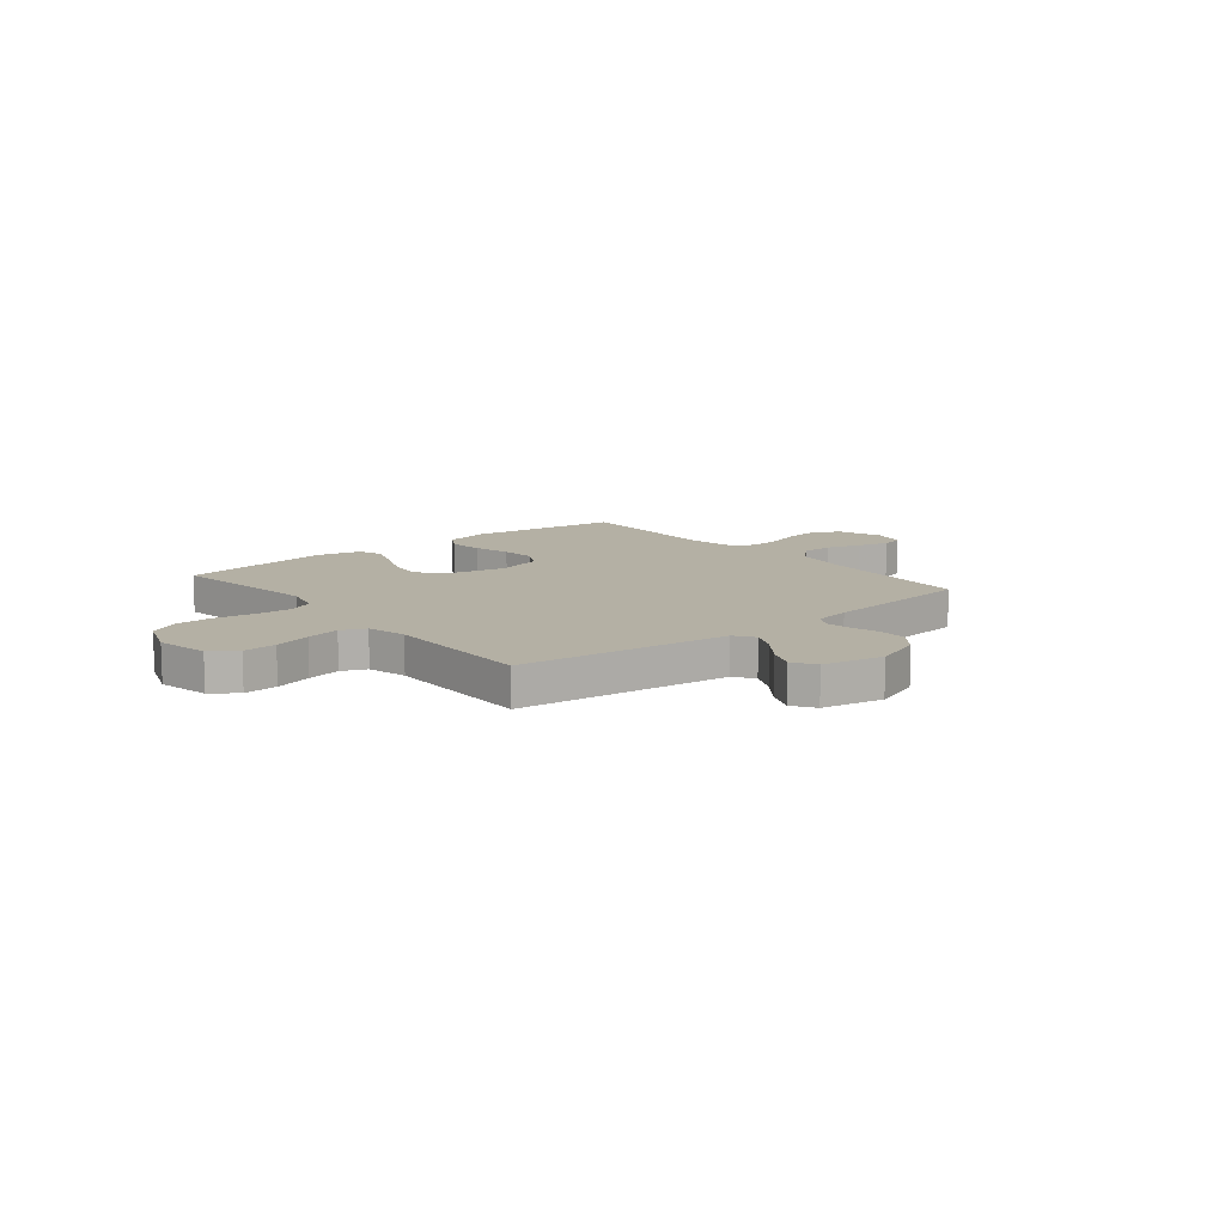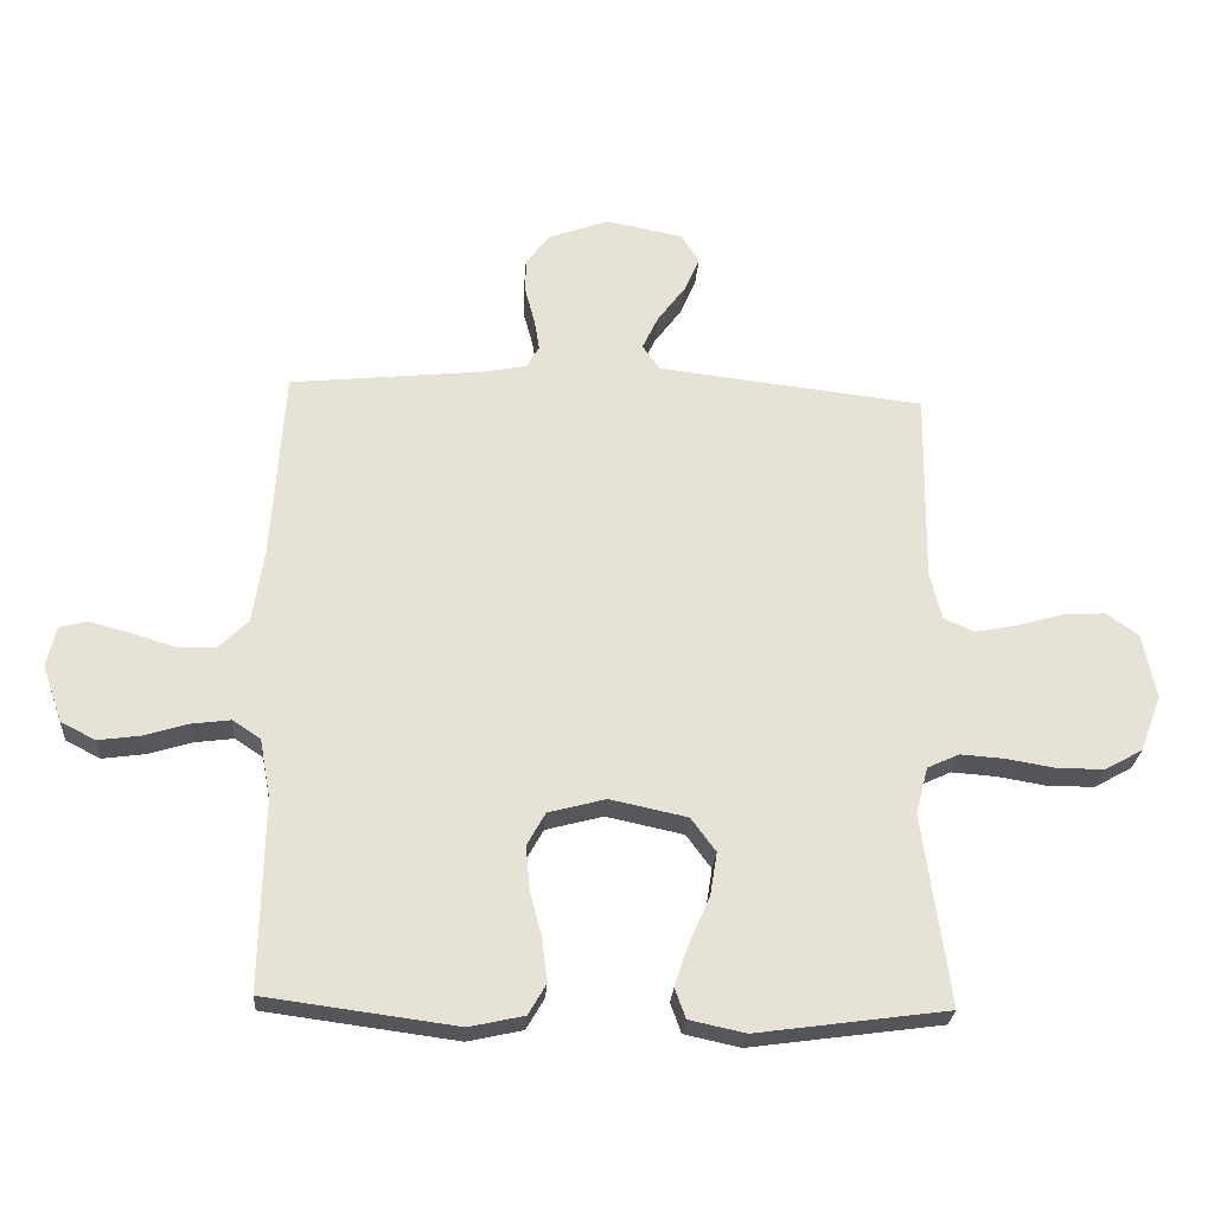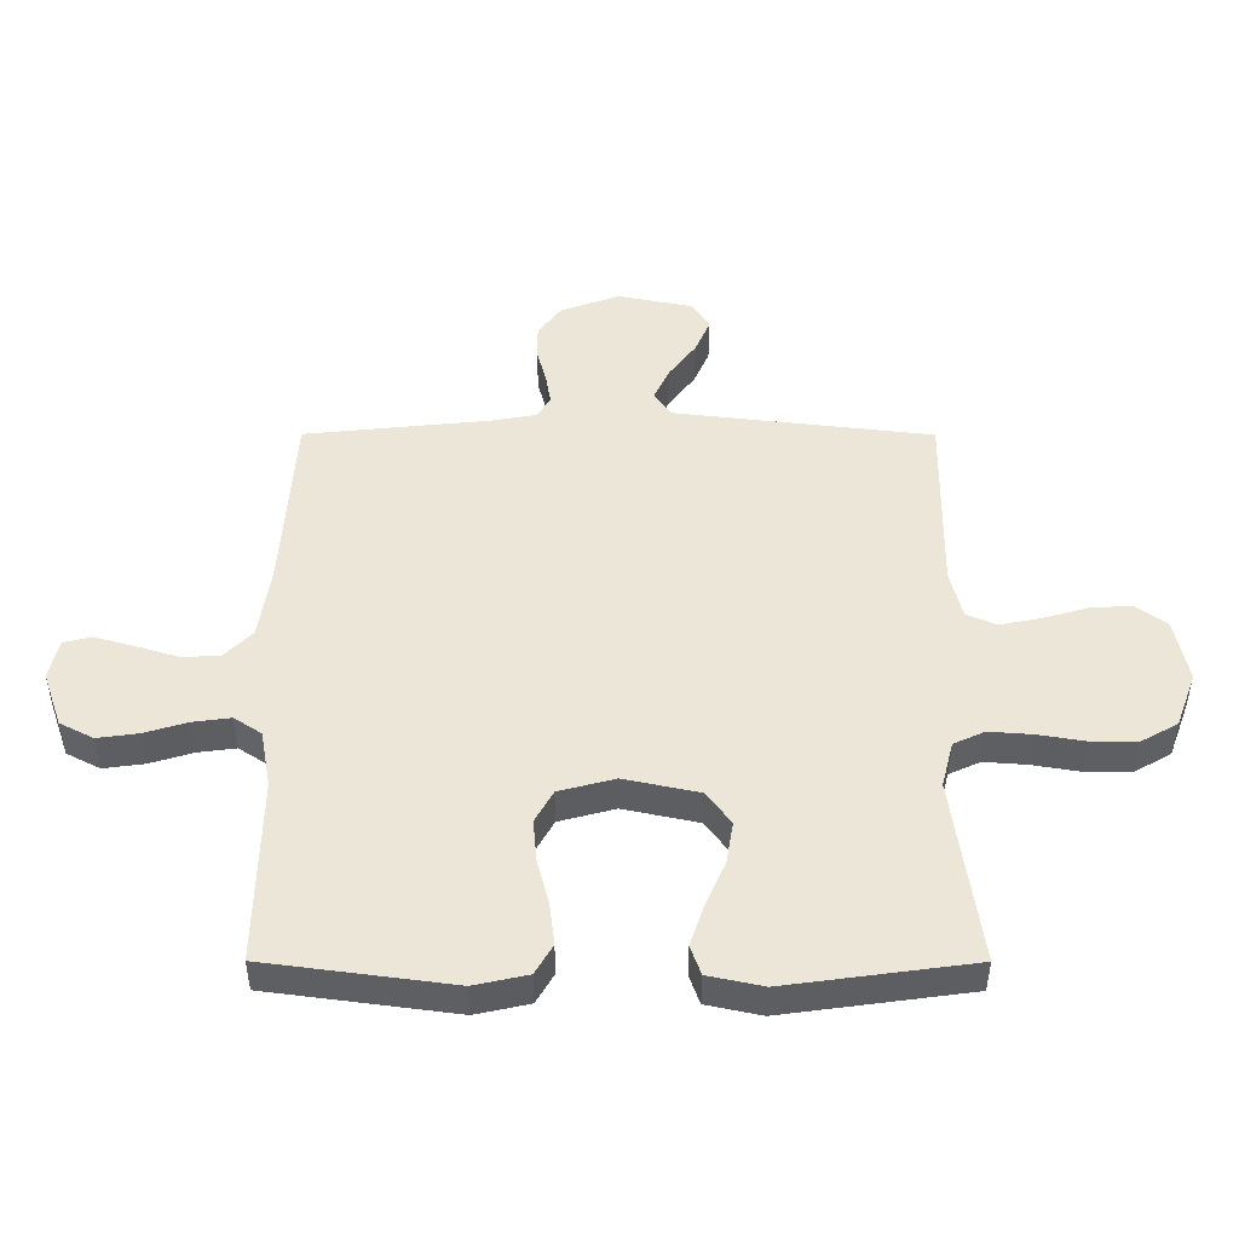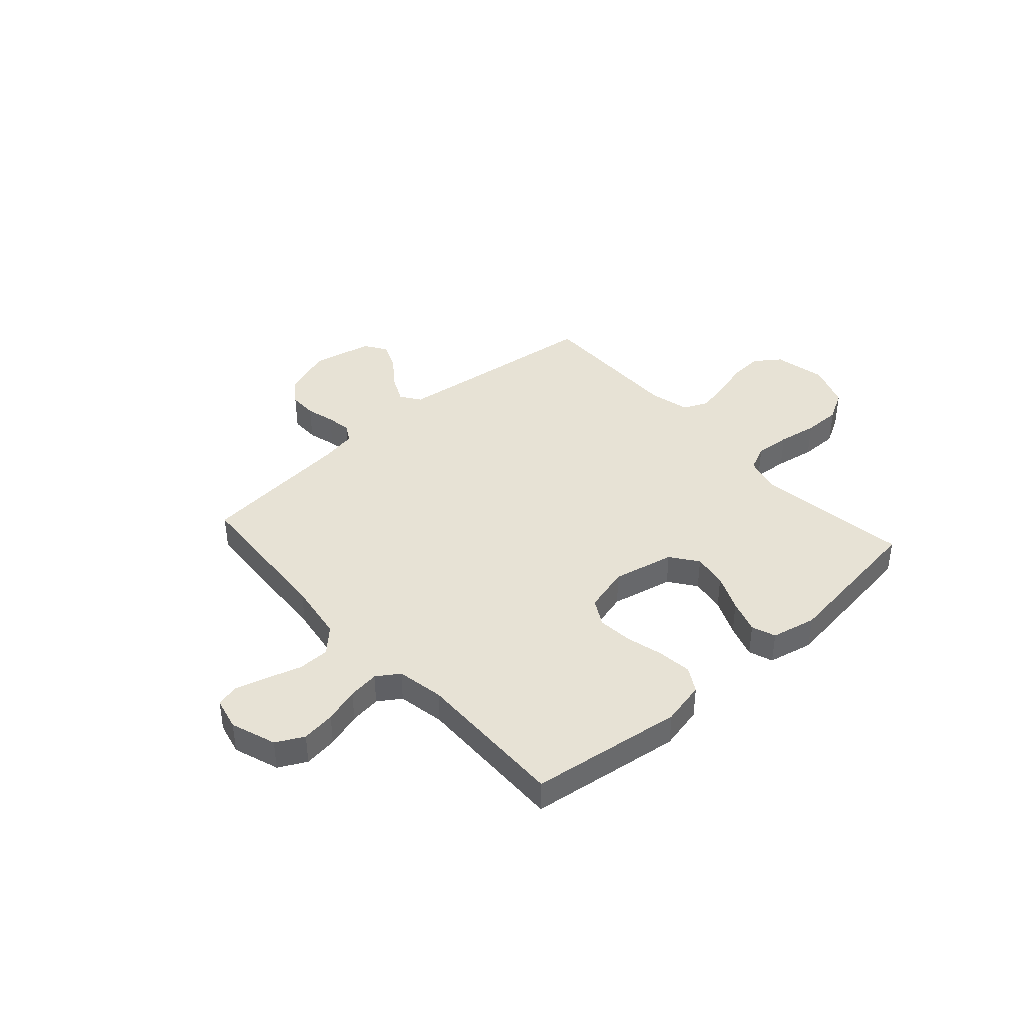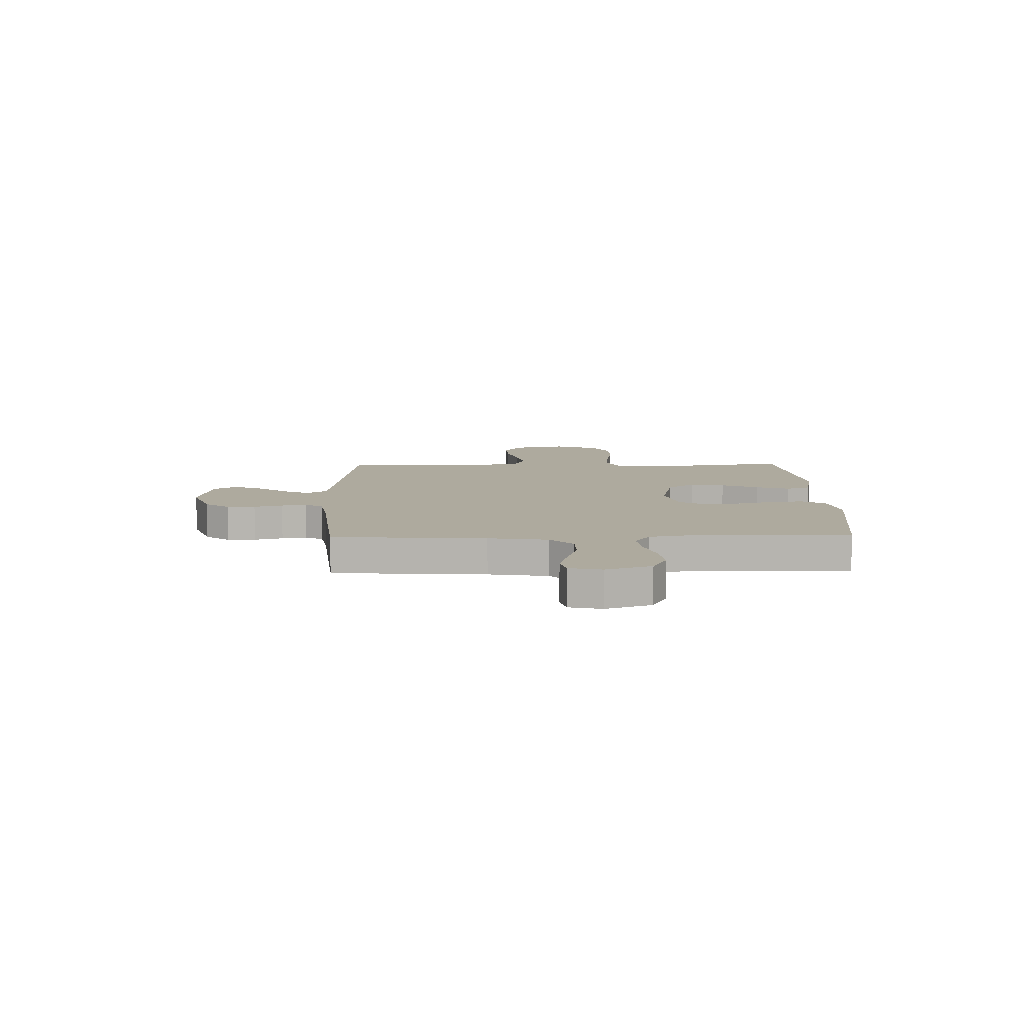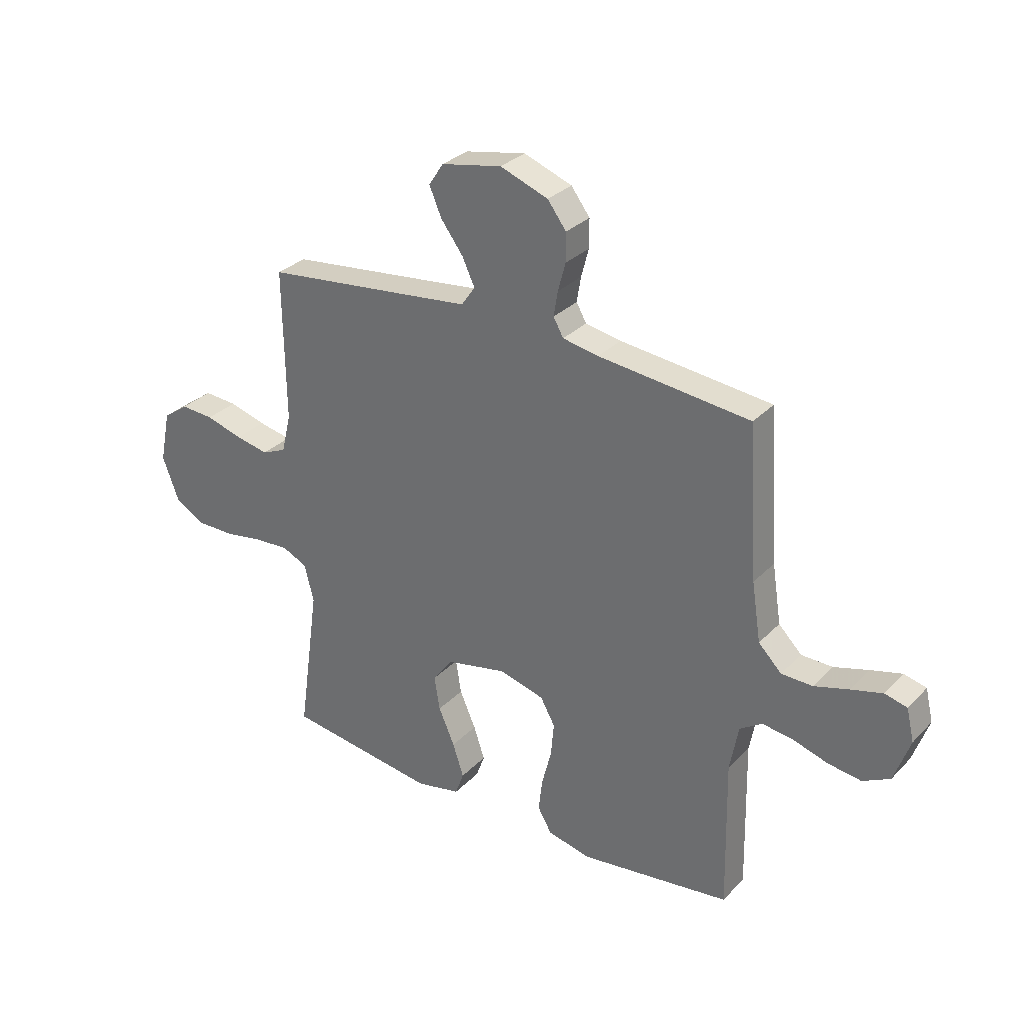
<metadata>
{"format":"obj","ext":"obj","renderer":"f3d","projection":"perspective","resolution":1024,"background":"white","views":[{"elev":11.4,"azim":-39.3,"up":"+Y"},{"elev":-25.9,"azim":176.1,"up":"+Z"},{"elev":-41.4,"azim":179.9,"up":"+Z"},{"elev":40.4,"azim":138.2,"up":"+Y"},{"elev":9.3,"azim":88.7,"up":"+Y"},{"elev":30.6,"azim":35.2,"up":"+Z"}]}
</metadata>
<code>
v 0.5 0.07 0.5
v 0.52 0.07 0.2
v 0.538 0.07 0.084
v 0.584 0.07 0.038
v 0.646 0.07 0.037
v 0.715 0.07 0.058
v 0.777 0.07 0.075
v 0.821 0.07 0.064
v 0.836 0.07 0
v 0.805 0.07 -0.089
v 0.751 0.07 -0.117
v 0.685 0.07 -0.108
v 0.616 0.07 -0.087
v 0.555 0.07 -0.079
v 0.511 0.07 -0.108
v 0.494 0.07 -0.2
v 0.5 0.07 -0.5
v 0.2 0.07 -0.54
v 0.114 0.07 -0.521
v 0.086 0.07 -0.473
v 0.094 0.07 -0.406
v 0.113 0.07 -0.333
v 0.119 0.07 -0.265
v 0.09 0.07 -0.213
v 0 0.07 -0.189
v -0.121 0.07 -0.215
v -0.16 0.07 -0.268
v -0.149 0.07 -0.336
v -0.117 0.07 -0.409
v -0.095 0.07 -0.475
v -0.112 0.07 -0.522
v -0.2 0.07 -0.541
v -0.5 0.07 -0.5
v -0.458 0.07 -0.2
v -0.477 0.07 -0.126
v -0.527 0.07 -0.103
v -0.596 0.07 -0.108
v -0.673 0.07 -0.121
v -0.747 0.07 -0.121
v -0.806 0.07 -0.088
v -0.839 0.07 0
v -0.818 0.07 0.103
v -0.768 0.07 0.139
v -0.702 0.07 0.135
v -0.629 0.07 0.114
v -0.563 0.07 0.101
v -0.515 0.07 0.122
v -0.496 0.07 0.2
v -0.5 0.07 0.5
v -0.2 0.07 0.535
v -0.083 0.07 0.549
v -0.056 0.07 0.588
v -0.081 0.07 0.641
v -0.125 0.07 0.7
v -0.149 0.07 0.756
v -0.12 0.07 0.8
v 0 0.07 0.824
v 0.095 0.07 0.789
v 0.132 0.07 0.74
v 0.132 0.07 0.684
v 0.117 0.07 0.628
v 0.109 0.07 0.579
v 0.129 0.07 0.544
v 0.2 0.07 0.531
v 0.5 0 0.5
v 0.52 0 0.2
v 0.538 0 0.084
v 0.584 0 0.038
v 0.646 0 0.037
v 0.715 0 0.058
v 0.777 0 0.075
v 0.821 0 0.064
v 0.836 0 0
v 0.805 0 -0.089
v 0.751 0 -0.117
v 0.685 0 -0.108
v 0.616 0 -0.087
v 0.555 0 -0.079
v 0.511 0 -0.108
v 0.494 0 -0.2
v 0.5 0 -0.5
v 0.2 0 -0.54
v 0.114 0 -0.521
v 0.086 0 -0.473
v 0.094 0 -0.406
v 0.113 0 -0.333
v 0.119 0 -0.265
v 0.09 0 -0.213
v 0 0 -0.189
v -0.121 0 -0.215
v -0.16 0 -0.268
v -0.149 0 -0.336
v -0.117 0 -0.409
v -0.095 0 -0.475
v -0.112 0 -0.522
v -0.2 0 -0.541
v -0.5 0 -0.5
v -0.458 0 -0.2
v -0.477 0 -0.126
v -0.527 0 -0.103
v -0.596 0 -0.108
v -0.673 0 -0.121
v -0.747 0 -0.121
v -0.806 0 -0.088
v -0.839 0 0
v -0.818 0 0.103
v -0.768 0 0.139
v -0.702 0 0.135
v -0.629 0 0.114
v -0.563 0 0.101
v -0.515 0 0.122
v -0.496 0 0.2
v -0.5 0 0.5
v -0.2 0 0.535
v -0.083 0 0.549
v -0.056 0 0.588
v -0.081 0 0.641
v -0.125 0 0.7
v -0.149 0 0.756
v -0.12 0 0.8
v 0 0 0.824
v 0.095 0 0.789
v 0.132 0 0.74
v 0.132 0 0.684
v 0.117 0 0.628
v 0.109 0 0.579
v 0.129 0 0.544
v 0.2 0 0.531
f 58 59 60 61
f 58 61 62
f 57 58 62
f 56 57 62
f 53 54 55 56
f 52 53 56 62
f 51 52 62 63
f 48 49 50
f 47 48 50 51
f 42 43 44 45
f 42 45 46
f 41 42 46
f 40 41 46
f 37 38 39 40
f 36 37 40 46
f 35 36 46 47
f 31 32 33 34
f 28 29 30 31
f 28 31 34 35
f 19 20 21 22
f 19 22 23
f 16 17 18 19
f 15 16 19 23
f 14 15 23 24
f 10 11 12 13
f 10 13 14
f 9 10 14
f 8 9 14
f 5 6 7 8
f 5 8 14 24
f 64 1 2
f 64 2 3
f 63 64 3
f 51 63 3
f 47 51 3 4
f 27 28 35 47
f 26 27 47
f 25 26 47 4
f 4 5 24 25
f 125 124 123 122
f 126 125 122
f 126 122 121
f 126 121 120
f 120 119 118 117
f 126 120 117 116
f 127 126 116 115
f 114 113 112
f 115 114 112 111
f 109 108 107 106
f 110 109 106
f 110 106 105
f 110 105 104
f 104 103 102 101
f 110 104 101 100
f 111 110 100 99
f 98 97 96 95
f 95 94 93 92
f 99 98 95 92
f 86 85 84 83
f 87 86 83
f 83 82 81 80
f 87 83 80 79
f 88 87 79 78
f 77 76 75 74
f 78 77 74
f 78 74 73
f 78 73 72
f 72 71 70 69
f 88 78 72 69
f 66 65 128
f 67 66 128
f 67 128 127
f 67 127 115
f 68 67 115 111
f 111 99 92 91
f 111 91 90
f 68 111 90 89
f 89 88 69 68
f 1 65 66 2
f 2 66 67 3
f 3 67 68 4
f 4 68 69 5
f 5 69 70 6
f 6 70 71 7
f 7 71 72 8
f 8 72 73 9
f 9 73 74 10
f 10 74 75 11
f 11 75 76 12
f 12 76 77 13
f 13 77 78 14
f 14 78 79 15
f 15 79 80 16
f 16 80 81 17
f 17 81 82 18
f 18 82 83 19
f 19 83 84 20
f 20 84 85 21
f 21 85 86 22
f 22 86 87 23
f 23 87 88 24
f 24 88 89 25
f 25 89 90 26
f 26 90 91 27
f 27 91 92 28
f 28 92 93 29
f 29 93 94 30
f 30 94 95 31
f 31 95 96 32
f 32 96 97 33
f 33 97 98 34
f 34 98 99 35
f 35 99 100 36
f 36 100 101 37
f 37 101 102 38
f 38 102 103 39
f 39 103 104 40
f 40 104 105 41
f 41 105 106 42
f 42 106 107 43
f 43 107 108 44
f 44 108 109 45
f 45 109 110 46
f 46 110 111 47
f 47 111 112 48
f 48 112 113 49
f 49 113 114 50
f 50 114 115 51
f 51 115 116 52
f 52 116 117 53
f 53 117 118 54
f 54 118 119 55
f 55 119 120 56
f 56 120 121 57
f 57 121 122 58
f 58 122 123 59
f 59 123 124 60
f 60 124 125 61
f 61 125 126 62
f 62 126 127 63
f 63 127 128 64
f 64 128 65 1

</code>
